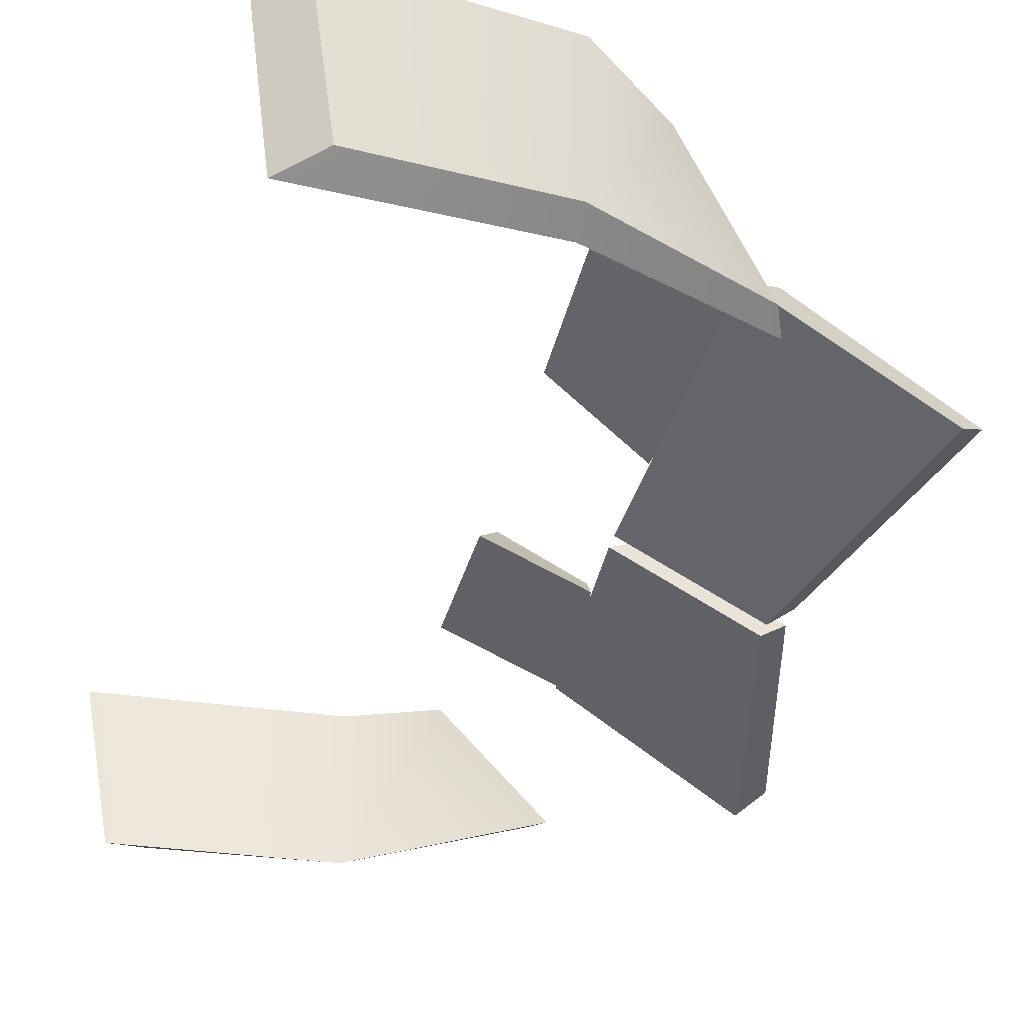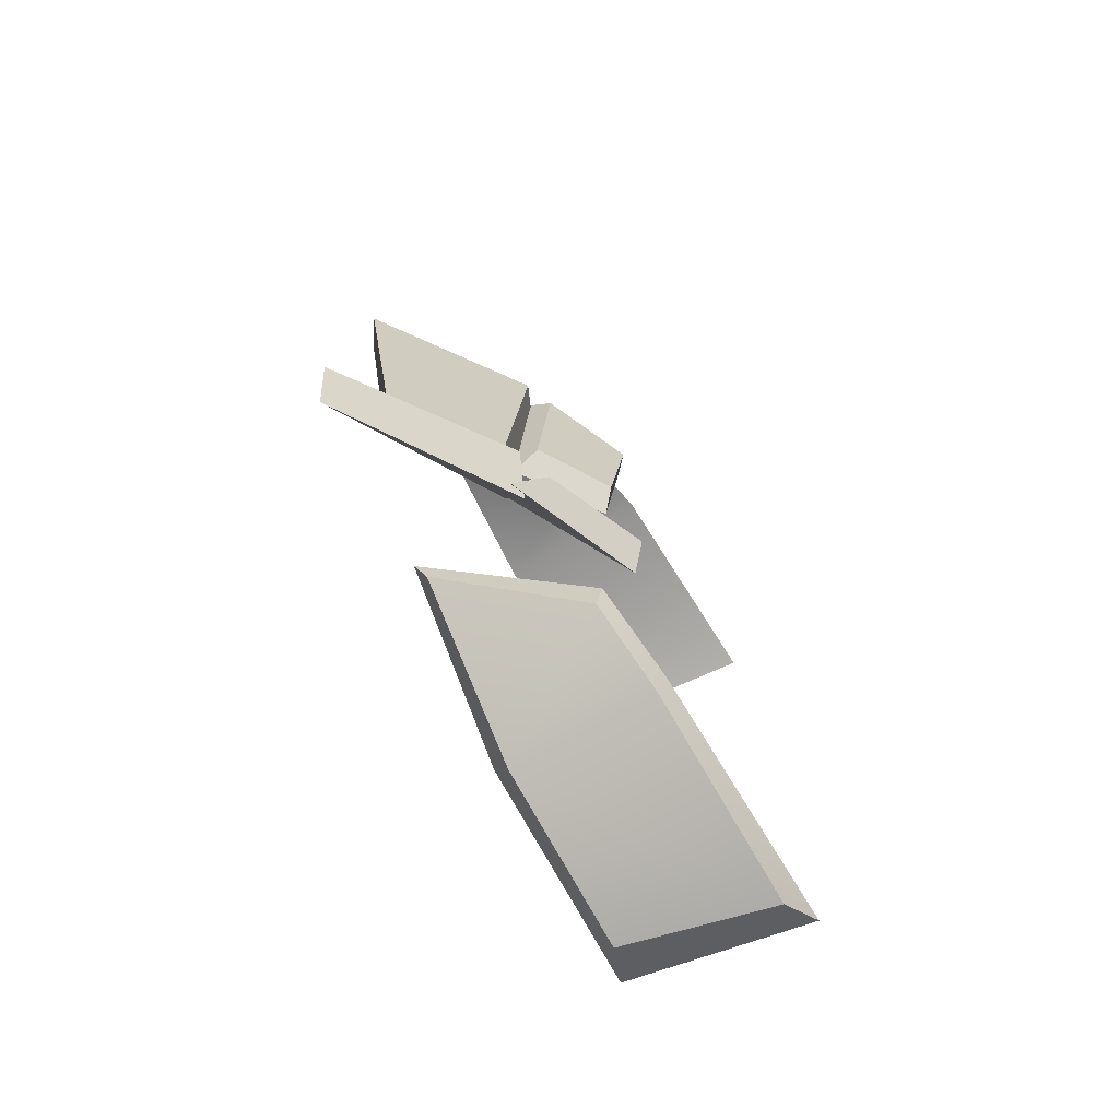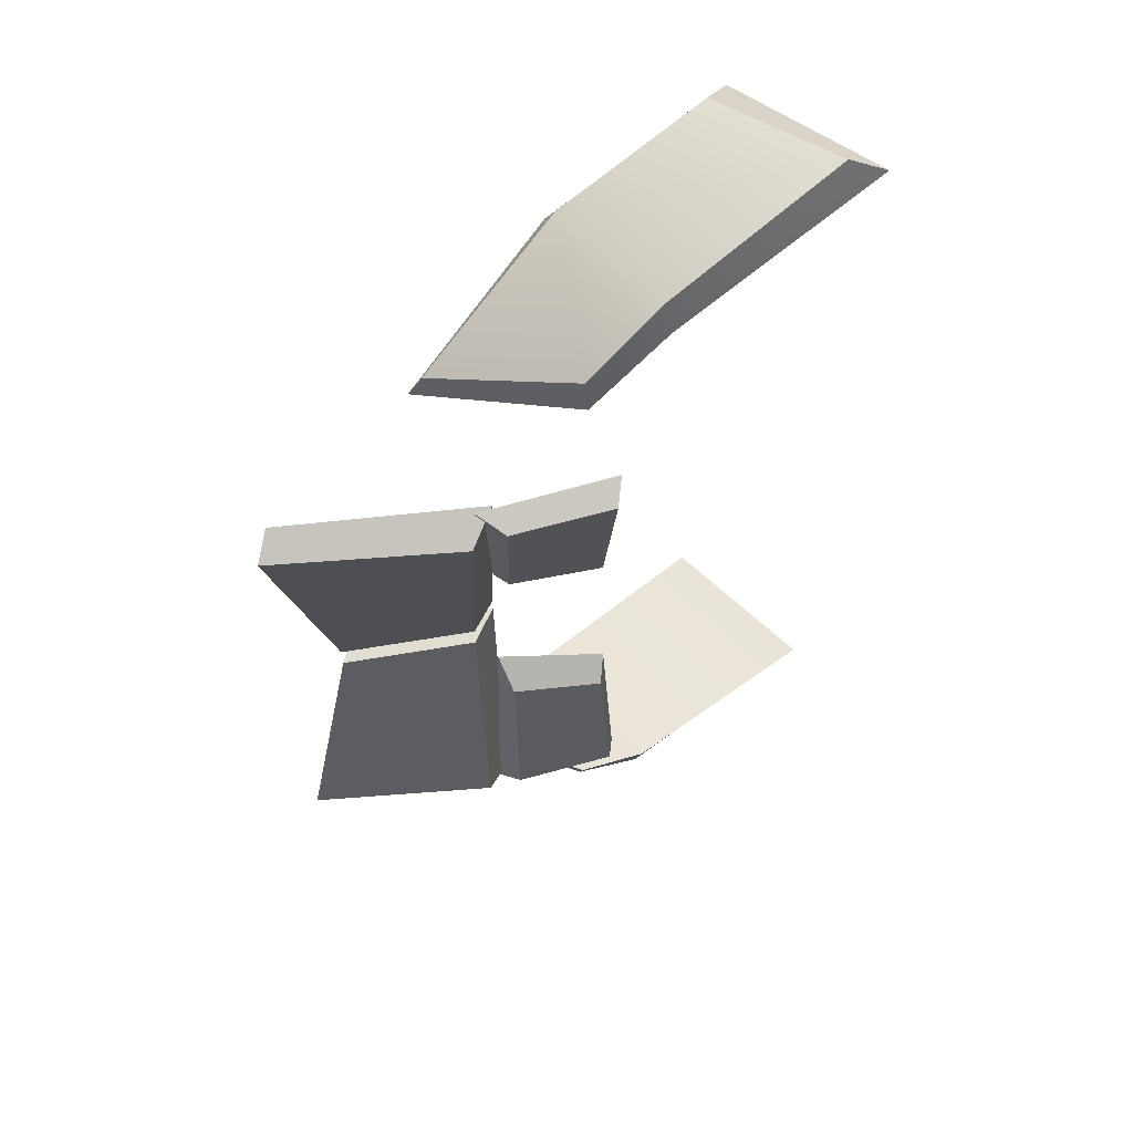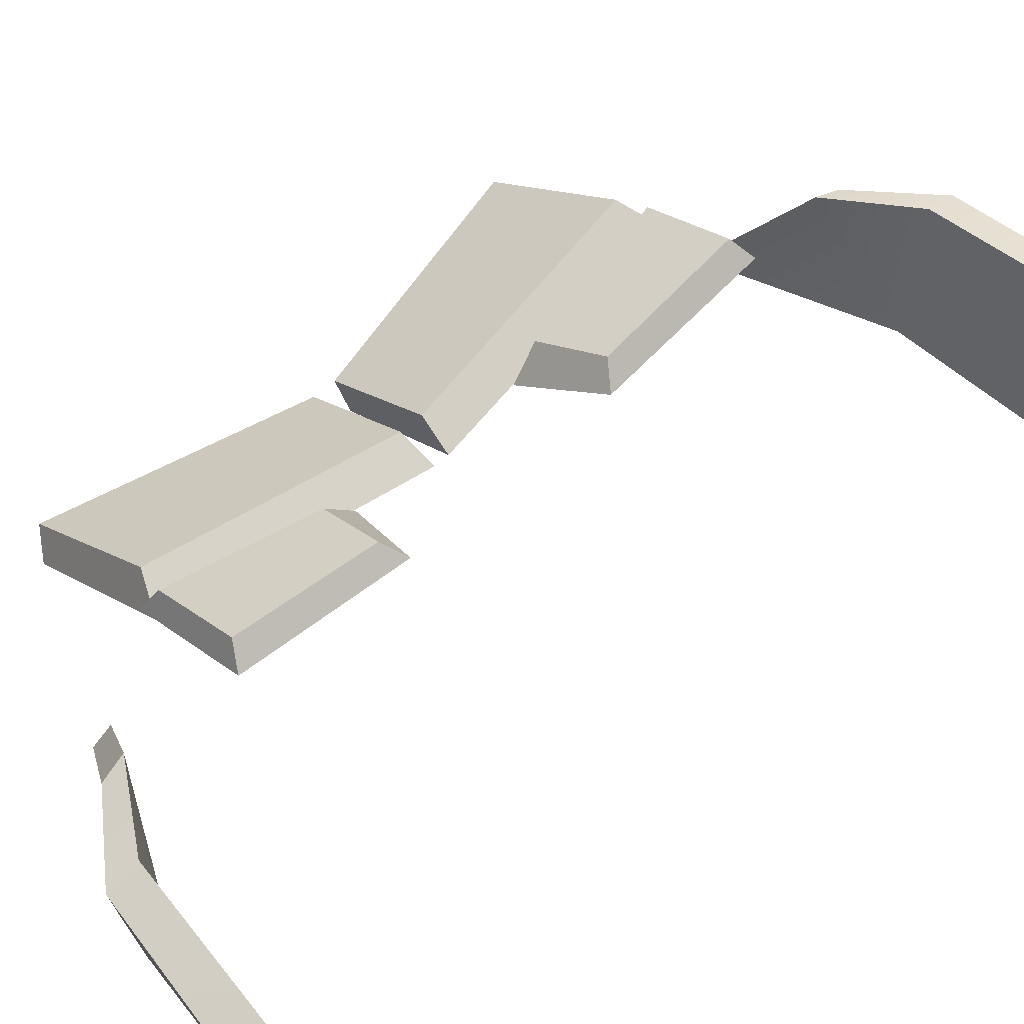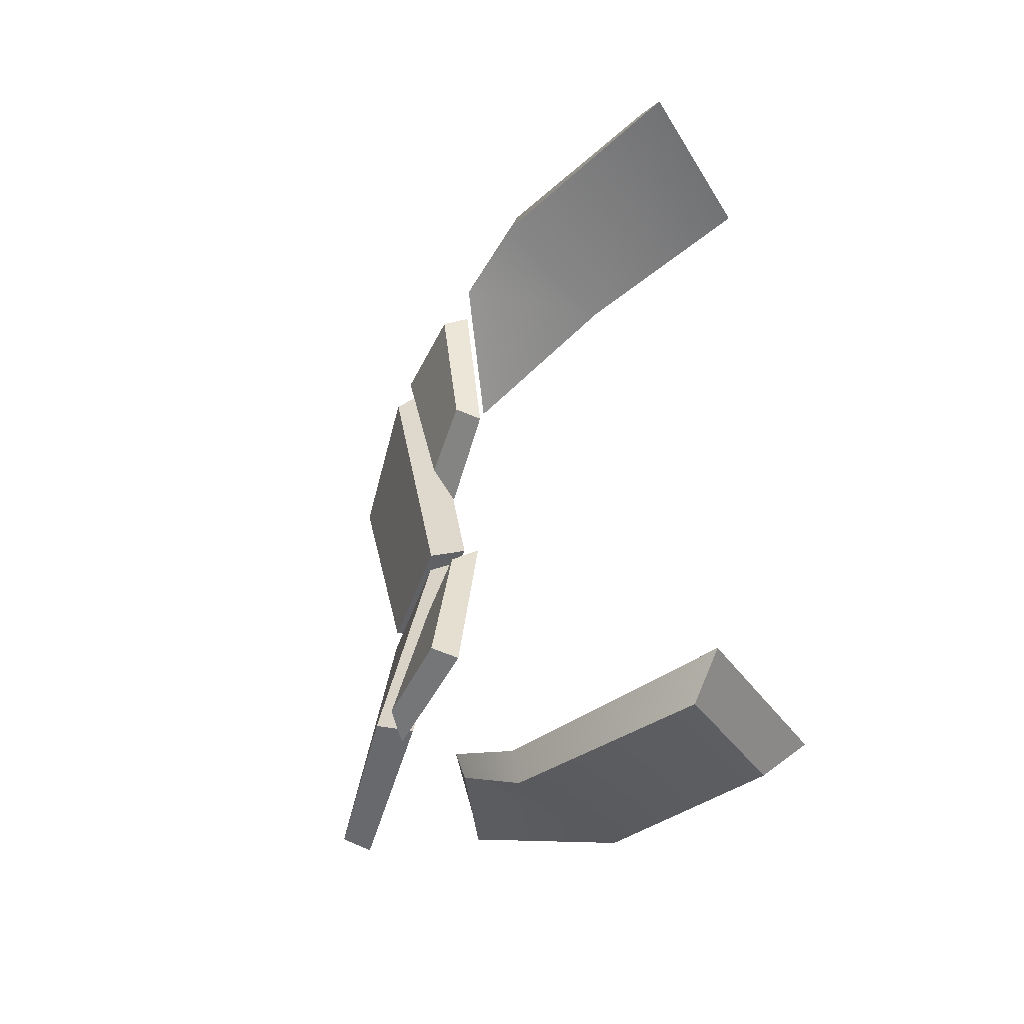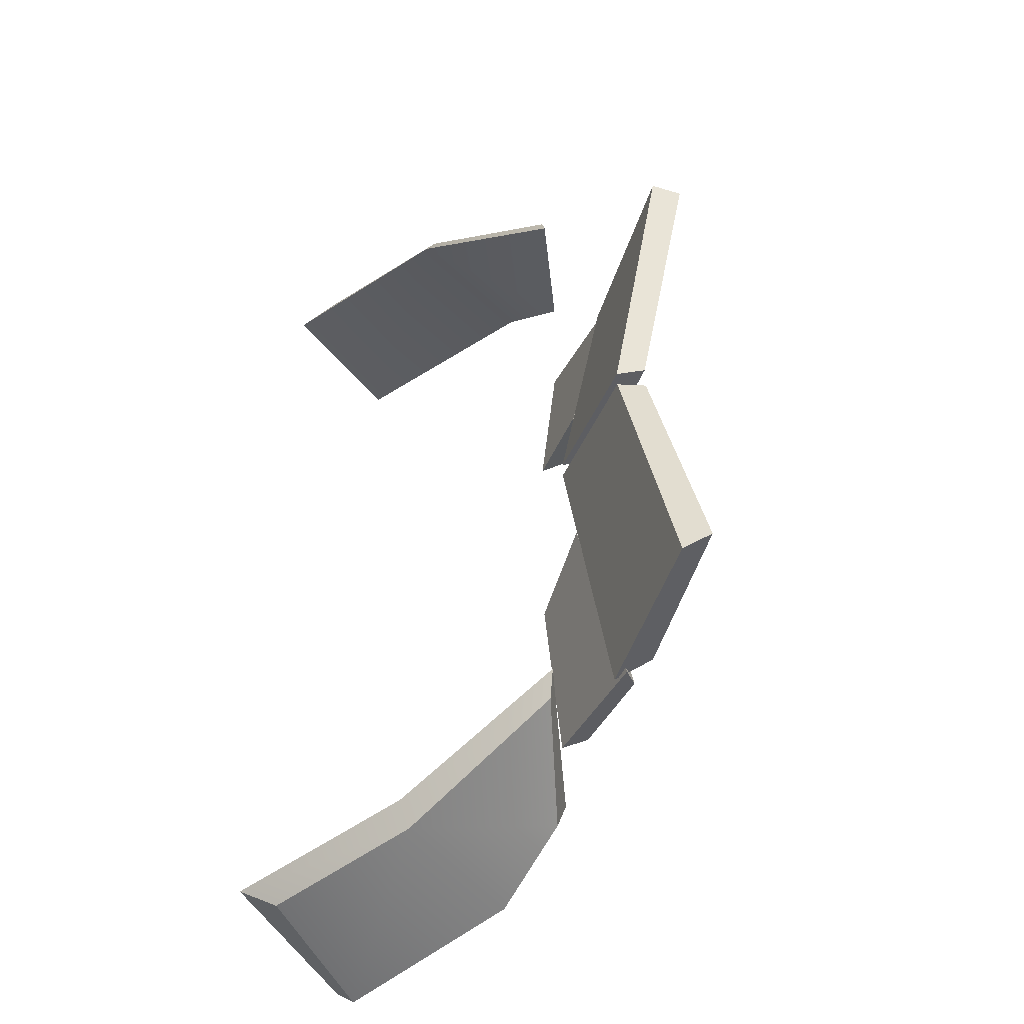
<metadata>
{"format":"obj","ext":"obj","renderer":"f3d","projection":"perspective","resolution":1024,"background":"white","views":[{"elev":-37.4,"azim":-13.6,"up":"+Y"},{"elev":-79.2,"azim":120.4,"up":"+Z"},{"elev":61.5,"azim":139.6,"up":"+Z"},{"elev":57.7,"azim":-134.0,"up":"+Y"},{"elev":-48.5,"azim":-139.5,"up":"+Z"},{"elev":-44.7,"azim":39.5,"up":"+Z"}]}
</metadata>
<code>
g default
v -58.97 8.223 -38.16
v -58.81 9.299 -37.13
v -57.68 9.166 -31.32
v -58.1 10.25 -31.75
v -62.05 11.06 -31.32
v -61.35 11.71 -31.75
v -62.18 10.28 -37.39
v -61.48 10.94 -36.85
v -62.21 10.29 -45.23
v -61.53 10.95 -45.77
v -62.08 11.07 -51.31
v -61.4 11.73 -50.87
v -57.66 9.149 -51.31
v -58.16 10.27 -50.88
v -58.98 8.205 -44.47
v -58.82 9.278 -45.5
v -52.52 5.373 -31.39
v -51.68 5.978 -32
v -58.31 9.277 -31.39
v -57.03 9.855 -32
v -59.21 7.761 -41.04
v -57.93 8.339 -40.9
v -54.76 5.373 -41.04
v -53.92 5.978 -40.9
v -58.31 9.28 -51.24
v -57.03 9.857 -50.64
v -52.52 5.376 -51.25
v -51.69 5.981 -50.64
v -54.76 5.371 -41.61
v -53.92 5.976 -41.75
v -59.21 7.759 -41.6
v -57.93 8.336 -41.74
v -72.63 10.96 -57.49
v -71.27 10.42 -58.6
v -71.66 4.834 -56.65
v -70.3 5.356 -57.55
v -58.13 5.533 -53.29
v -58.49 5.84 -54.19
v -61.34 10.24 -54.76
v -61.48 9.936 -55.68
v -64.2 4.859 -56.2
v -64.2 5.37 -57.08
v -64.2 10.68 -56.56
v -64.2 10.33 -57.71
v -72.63 10.96 -25.1
v -71.27 10.42 -24
v -71.66 4.834 -25.95
v -70.3 5.356 -25.05
v -58.13 5.533 -29.31
v -58.49 5.84 -28.41
v -61.34 10.24 -27.84
v -61.48 9.936 -26.92
v -64.2 4.859 -26.4
v -64.2 5.37 -25.52
v -64.2 10.68 -26.03
v -64.2 10.33 -24.89
g polySurface55
f 1 2 4 3
f 3 4 6 5
f 5 6 8 7
f 7 8 2 1
f 2 8 6 4
f 7 1 3 5
f 9 10 12 11
f 11 12 14 13
f 13 14 16 15
f 15 16 10 9
f 10 16 14 12
f 15 9 11 13
f 17 18 20 19
f 19 20 22 21
f 21 22 24 23
f 23 24 18 17
f 18 24 22 20
f 23 17 19 21
f 25 26 28 27
f 27 28 30 29
f 29 30 32 31
f 31 32 26 25
f 26 32 30 28
f 31 25 27 29
f 33 34 36 35
f 35 36 42 41
f 37 38 40 39
f 39 40 44 43
f 34 44 42 36
f 39 43 41 37
f 41 42 38 37
f 43 44 34 33
f 42 44 40 38
f 41 43 33 35
f 45 46 48 47
f 47 48 54 53
f 49 50 52 51
f 51 52 56 55
f 46 56 54 48
f 51 55 53 49
f 53 54 50 49
f 55 56 46 45
f 54 56 52 50
f 53 55 45 47

</code>
